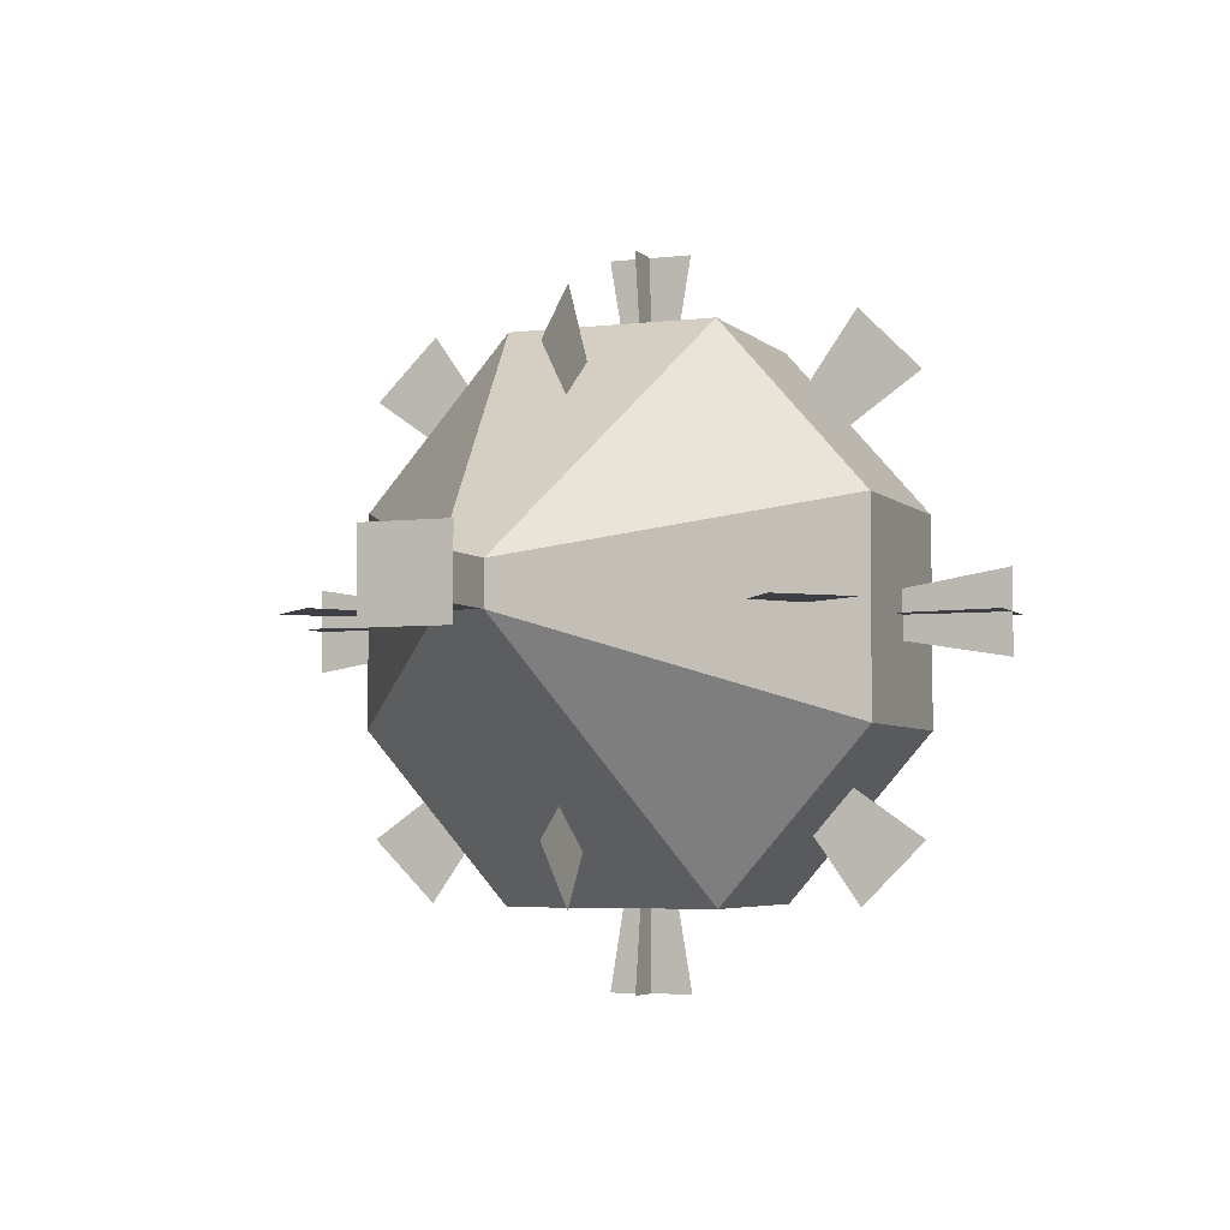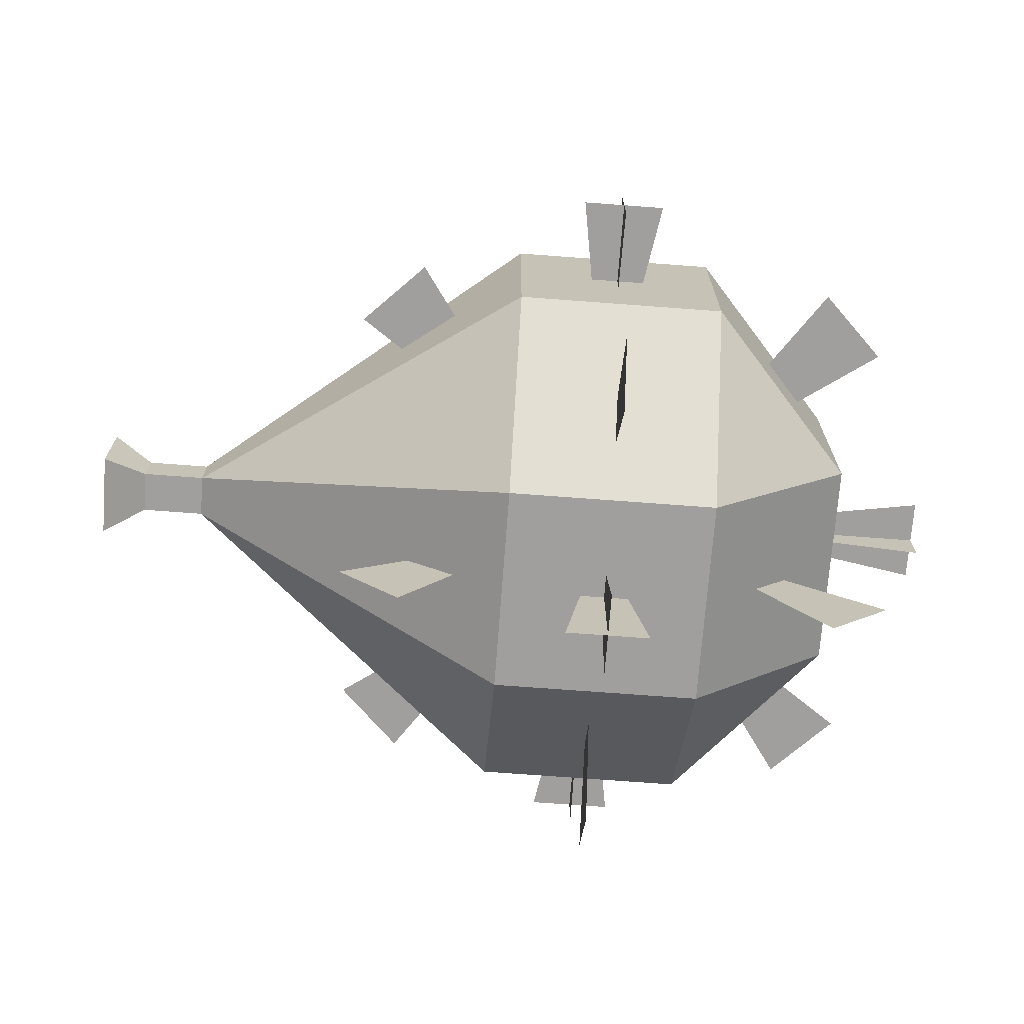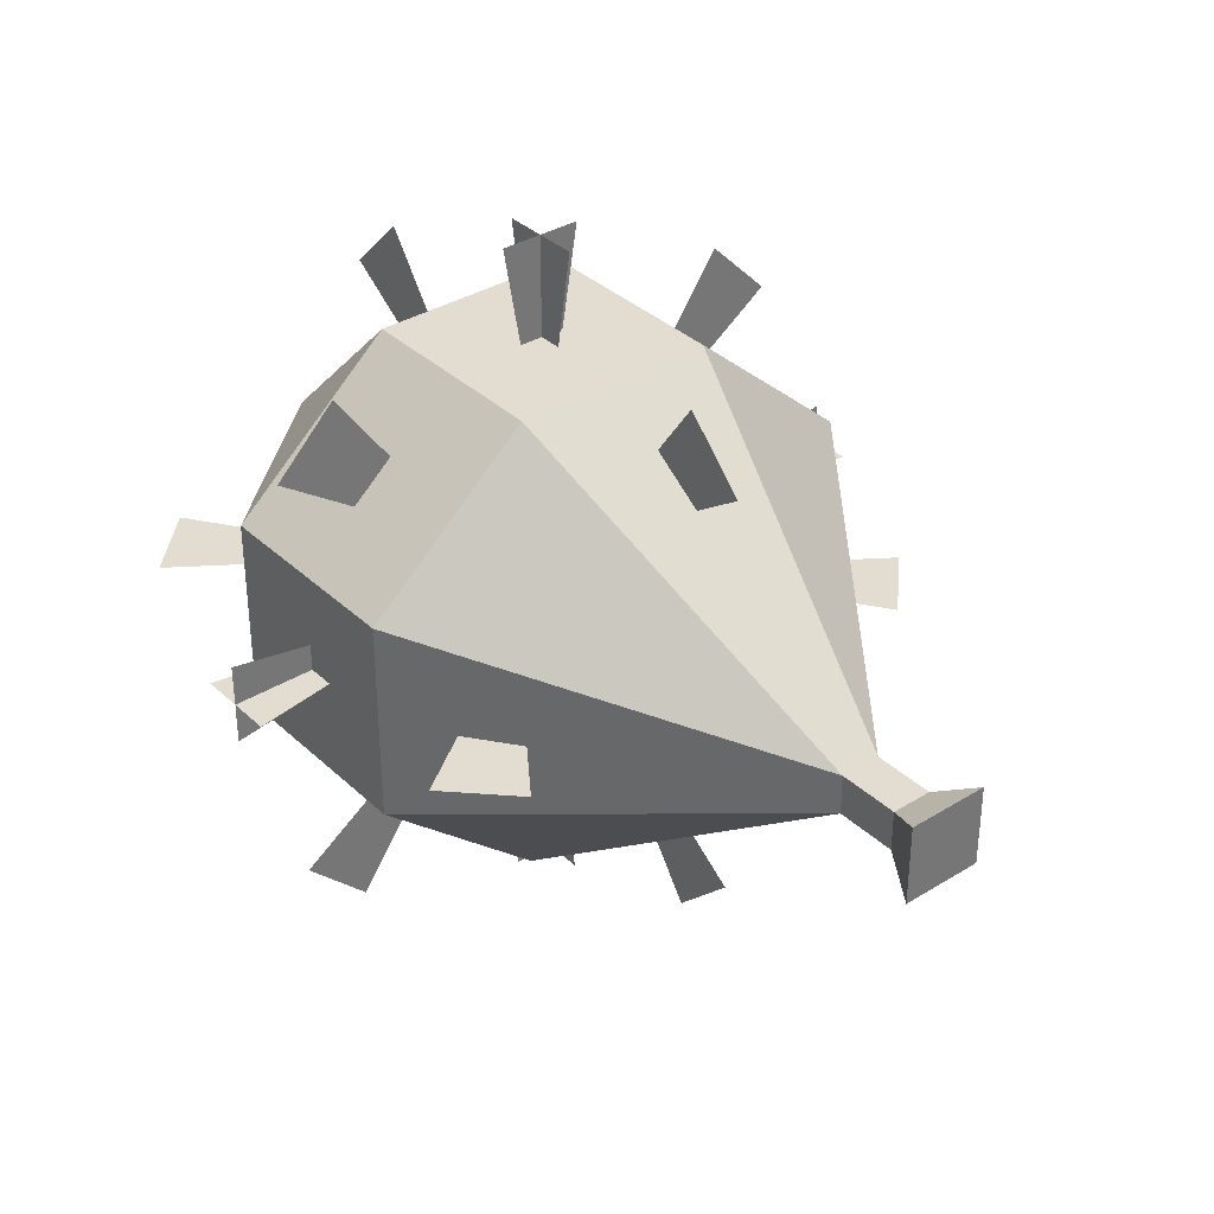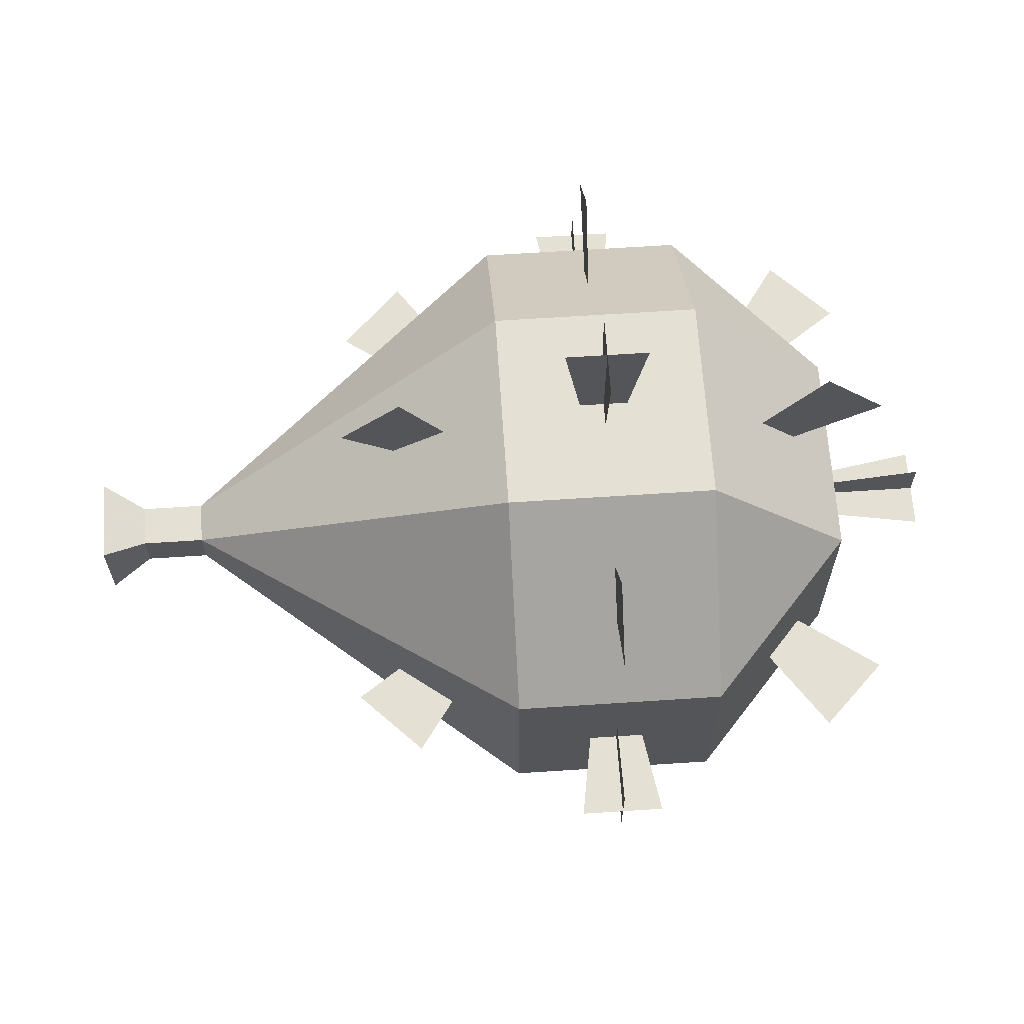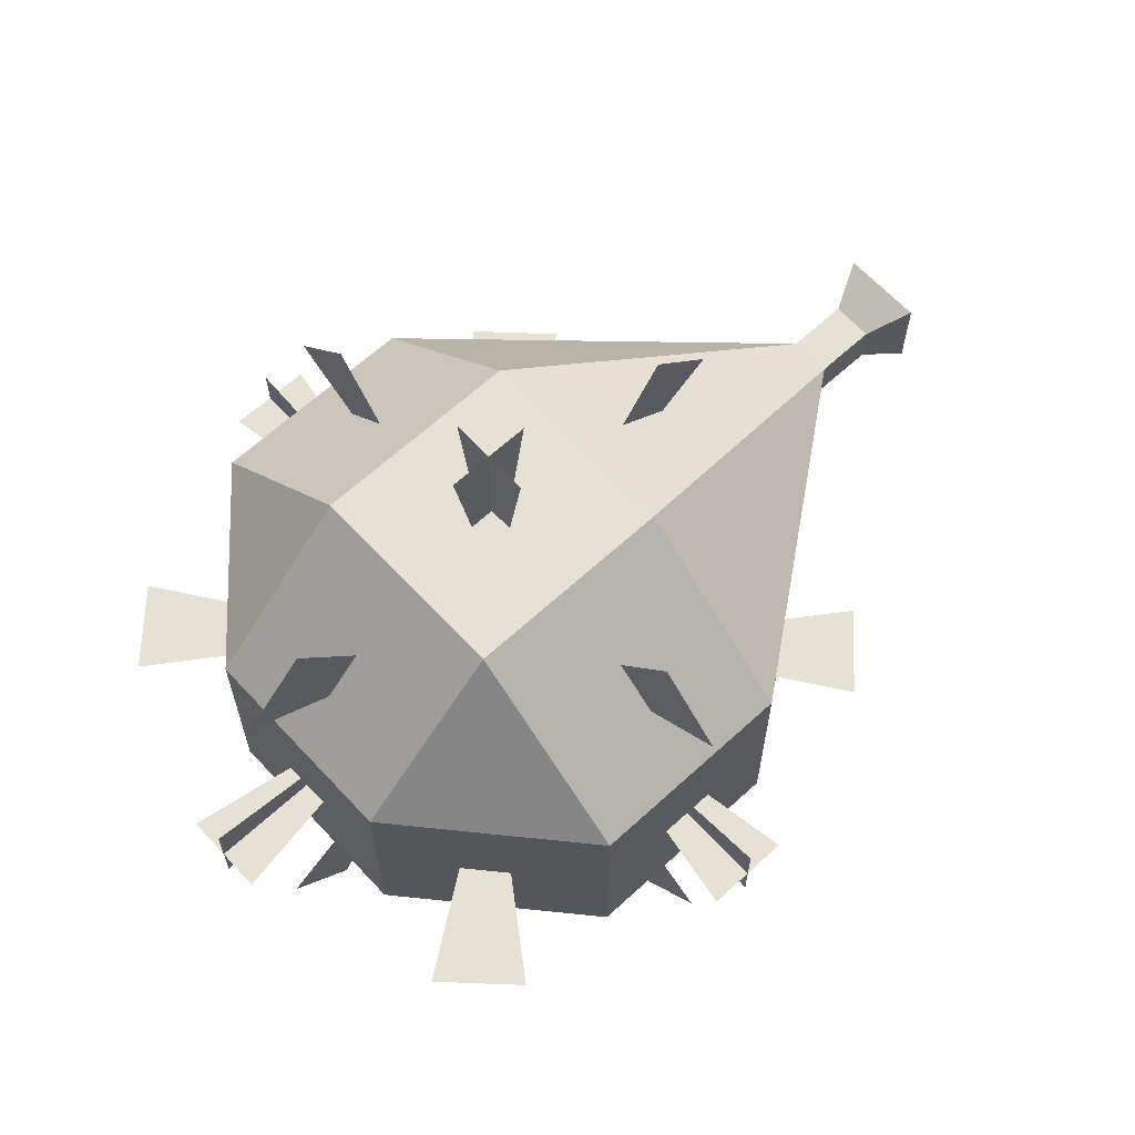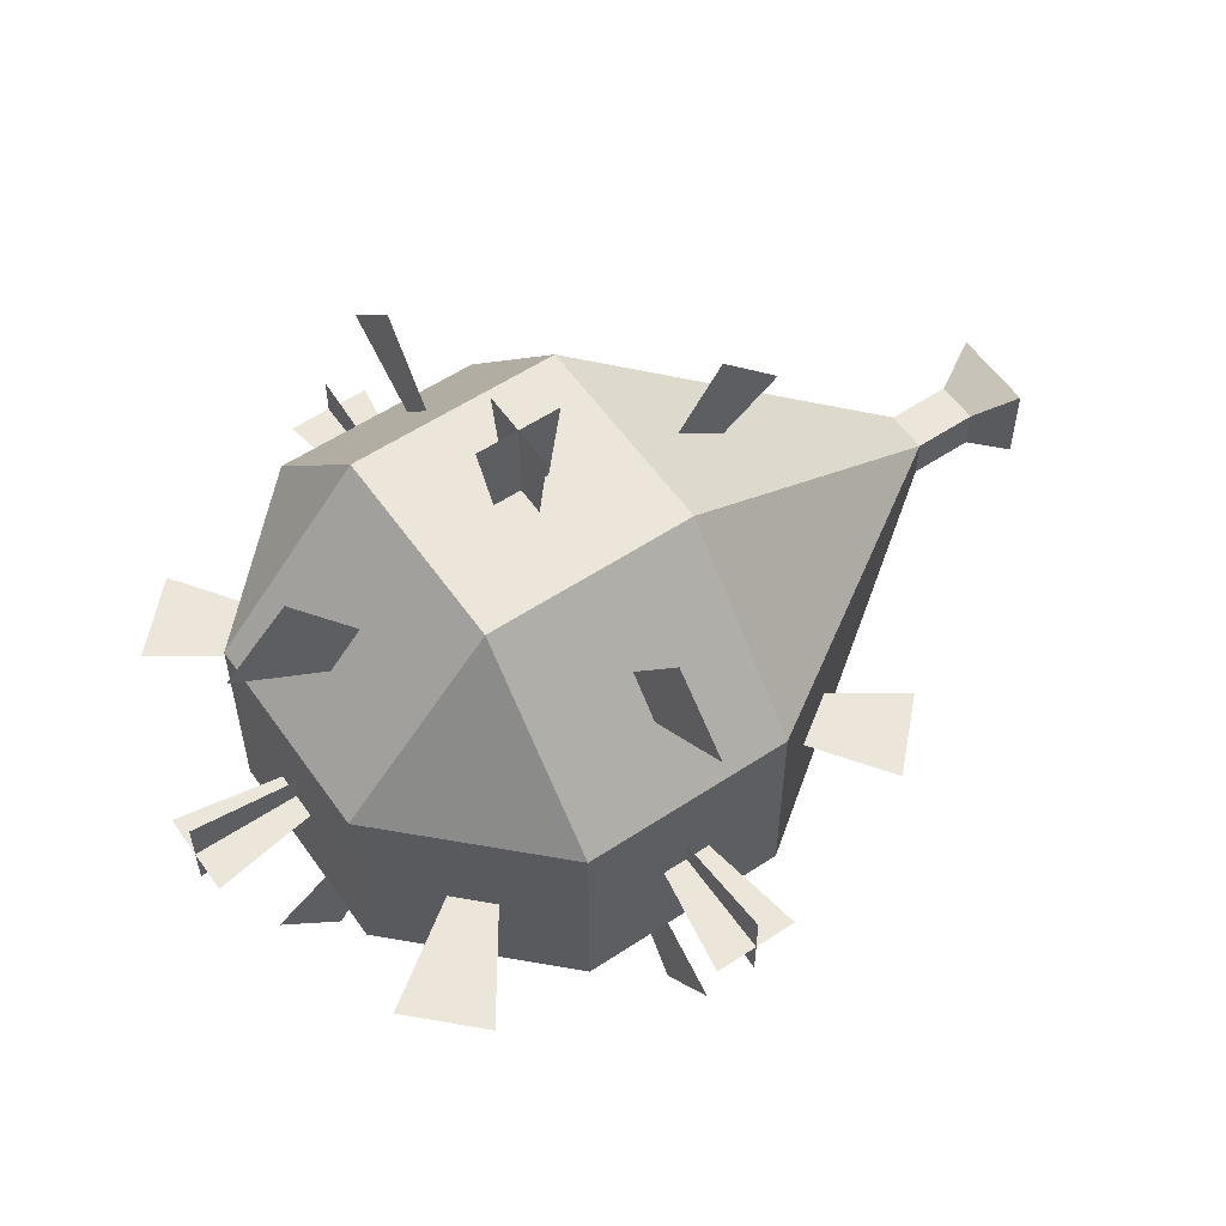
<metadata>
{"format":"obj","ext":"obj","renderer":"f3d","projection":"perspective","resolution":1024,"background":"white","views":[{"elev":-4.5,"azim":111.5,"up":"+Z"},{"elev":-71.3,"azim":175.7,"up":"+Y"},{"elev":35.3,"azim":50.7,"up":"+Y"},{"elev":65.3,"azim":176.2,"up":"+Y"},{"elev":64.2,"azim":-42.8,"up":"+Y"},{"elev":56.9,"azim":-34.6,"up":"+Z"}]}
</metadata>
<code>
v -0.25 -0.1562 -0.03906
v -0.1953 -0.1562 -0.1016
v -0.1953 -0.2109 -0.03906
v -0.1953 -0.2109 0.03906
v -0.25 -0.1562 0.03906
v -0.25 -0.07812 -0.03906
v -0.1953 -0.07812 -0.1016
v -0.1172 -0.1562 -0.1016
v -0.1172 -0.2109 -0.03906
v -0.1172 -0.2109 0.03906
v -0.1953 -0.1562 0.1016
v -0.1953 -0.07812 0.1016
v -0.25 -0.07812 0.03906
v -0.1953 -0.02344 -0.03906
v -0.1172 -0.02344 -0.03906
v -0.1172 -0.07812 -0.1016
v 0.007812 -0.125 -0.007812
v 0.007812 -0.125 0.007812
v -0.1172 -0.1562 0.1016
v -0.1172 -0.07812 0.1016
v -0.1953 -0.02344 0.03906
v -0.1172 -0.02344 0.03906
v 0.007812 -0.1094 -0.007812
v 0.03125 -0.125 -0.007812
v 0.03125 -0.125 0.007812
v 0.03125 -0.1094 0.007812
v 0.007812 -0.1094 0.007812
v 0.03125 -0.1094 -0.007812
v 0.04688 -0.1328 -0.01562
v 0.04688 -0.1328 0.01562
v 0.04688 -0.1016 0.01562
v 0.04688 -0.1016 -0.01562
v -0.1172 -0.1172 0
v -0.02344 -0.1016 0
v -0.02344 -0.1328 0
v -0.2891 -0.1328 0
v -0.2891 -0.1016 0
v -0.1953 -0.1172 0
v -0.1562 -0.07812 0
v -0.1719 0.01562 0
v -0.1406 0.01562 0
v -0.1406 -0.25 0
v -0.1719 -0.25 0
v -0.1562 -0.1562 0
v -0.1328 -0.1484 0
v -0.05469 -0.2031 0
v -0.07812 -0.2266 0
v -0.2656 -0.03906 0
v -0.2422 -0.01562 0
v -0.1875 -0.09375 0
v -0.1328 -0.09375 0
v -0.07812 -0.01562 0
v -0.05469 -0.03906 0
v -0.2422 -0.2266 0
v -0.2656 -0.2031 0
v -0.1875 -0.1484 0
v -0.02344 -0.1172 -0.01562
v -0.02344 -0.1172 0.01562
v -0.2891 -0.1172 0.01562
v -0.2891 -0.1172 -0.01562
v -0.1562 -0.1172 -0.03906
v -0.1719 -0.1172 -0.1328
v -0.1406 -0.1172 -0.1328
v -0.1406 -0.1172 0.1328
v -0.1719 -0.1172 0.1328
v -0.1562 -0.1172 0.03906
v -0.1328 -0.1172 0.03125
v -0.05469 -0.1172 0.08594
v -0.07812 -0.1172 0.1094
v -0.2656 -0.1172 -0.07812
v -0.2422 -0.1172 -0.1016
v -0.1875 -0.1172 -0.02344
v -0.1328 -0.1172 -0.02344
v -0.07812 -0.1172 -0.1016
v -0.05469 -0.1172 -0.07812
v -0.2422 -0.1172 0.1094
v -0.2656 -0.1172 0.08594
v -0.1875 -0.1172 0.03125
v -0.1562 -0.1016 -0.1328
v -0.1562 -0.1328 -0.1328
v -0.1562 -0.1328 0.1328
v -0.1562 -0.1016 0.1328
v -0.1562 0.01562 0.01562
v -0.1562 0.01562 -0.01562
v -0.1562 -0.25 -0.01562
v -0.1562 -0.25 0.01562
v -0.1562 -0.1484 -0.02344
v -0.1562 -0.2031 -0.1016
v -0.1562 -0.2266 -0.07812
v -0.1562 -0.03906 0.1094
v -0.1562 -0.01562 0.08594
v -0.1562 -0.09375 0.03125
v -0.1562 -0.09375 -0.02344
v -0.1562 -0.01562 -0.07812
v -0.1562 -0.03906 -0.1016
v -0.1562 -0.2266 0.08594
v -0.1562 -0.2031 0.1094
v -0.1562 -0.1484 0.03125
f 1 2 3
f 1 3 4
f 1 4 5
f 1 5 6
f 1 6 2
f 2 6 7
f 2 7 8
f 2 8 3
f 3 8 9
f 3 9 10
f 3 10 4
f 4 10 11
f 4 11 5
f 5 11 12
f 5 12 13
f 5 13 6
f 6 13 14
f 6 14 7
f 7 14 15
f 7 15 16
f 7 16 8
f 8 16 17
f 8 17 9
f 9 17 18
f 9 18 10
f 10 18 19
f 10 19 11
f 11 19 20
f 11 20 12
f 12 20 21
f 12 21 13
f 13 21 14
f 14 21 15
f 15 21 22
f 15 22 23
f 15 23 16
f 16 23 17
f 18 27 19
f 19 27 20
f 20 27 22
f 20 22 21
f 22 27 23
f 24 28 29
f 24 29 30
f 24 30 25
f 25 30 31
f 25 31 26
f 26 31 32
f 26 32 28
f 28 32 29
f 29 32 30
f 30 32 31
f 33 34 35
f 33 35 34
f 36 37 38
f 36 38 37
f 39 40 41
f 39 41 40
f 42 43 44
f 42 44 43
f 45 46 47
f 45 47 46
f 48 49 50
f 48 50 49
f 51 52 53
f 51 53 52
f 54 55 56
f 54 56 55
f 33 57 58
f 33 58 57
f 59 60 38
f 59 38 60
f 61 62 63
f 61 63 62
f 64 65 66
f 64 66 65
f 67 68 69
f 67 69 68
f 70 71 72
f 70 72 71
f 73 74 75
f 73 75 74
f 76 77 78
f 76 78 77
f 61 79 80
f 61 80 79
f 81 82 66
f 81 66 82
f 39 83 84
f 39 84 83
f 85 86 44
f 85 44 86
f 87 88 89
f 87 89 88
f 90 91 92
f 90 92 91
f 93 94 95
f 93 95 94
f 96 97 98
f 96 98 97
f 17 23 24
f 17 24 25
f 17 25 18
f 18 25 26
f 18 26 27
f 23 27 28
f 23 28 24
f 26 28 27

</code>
